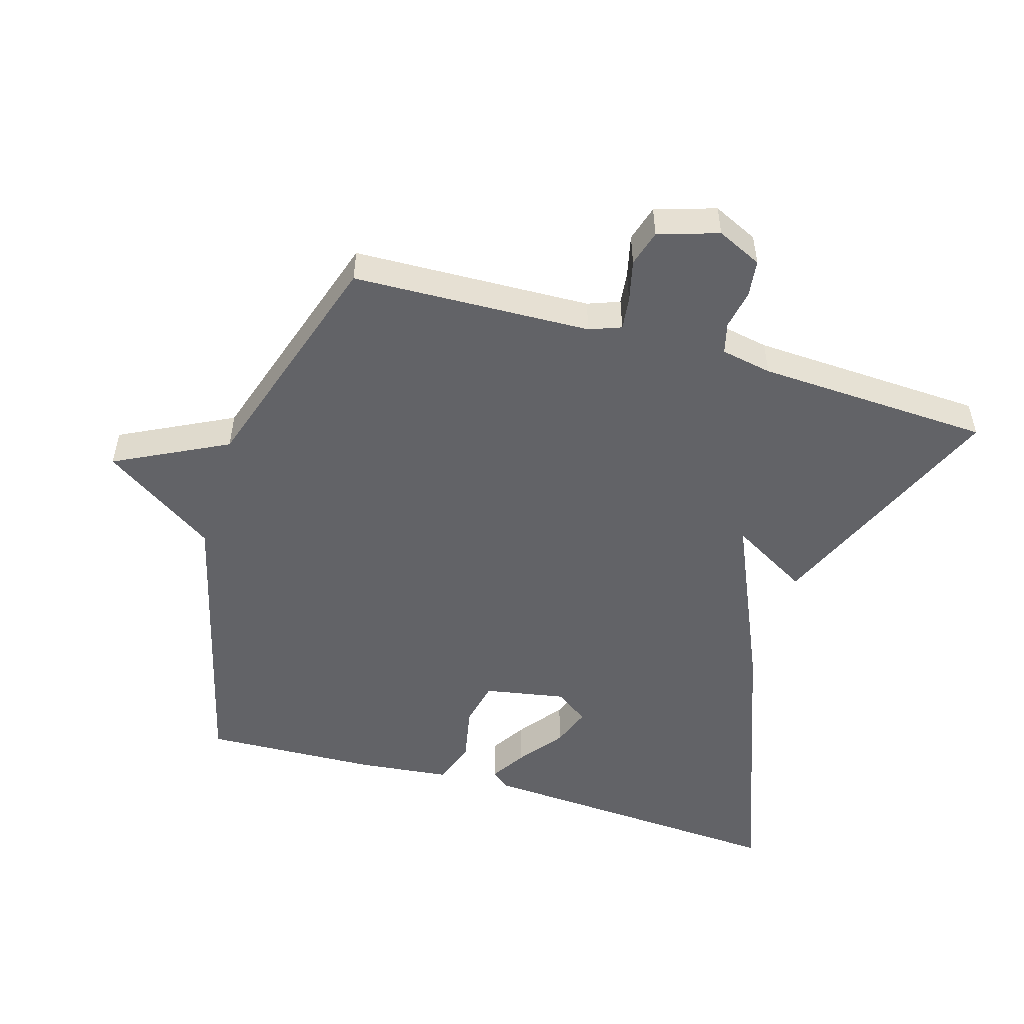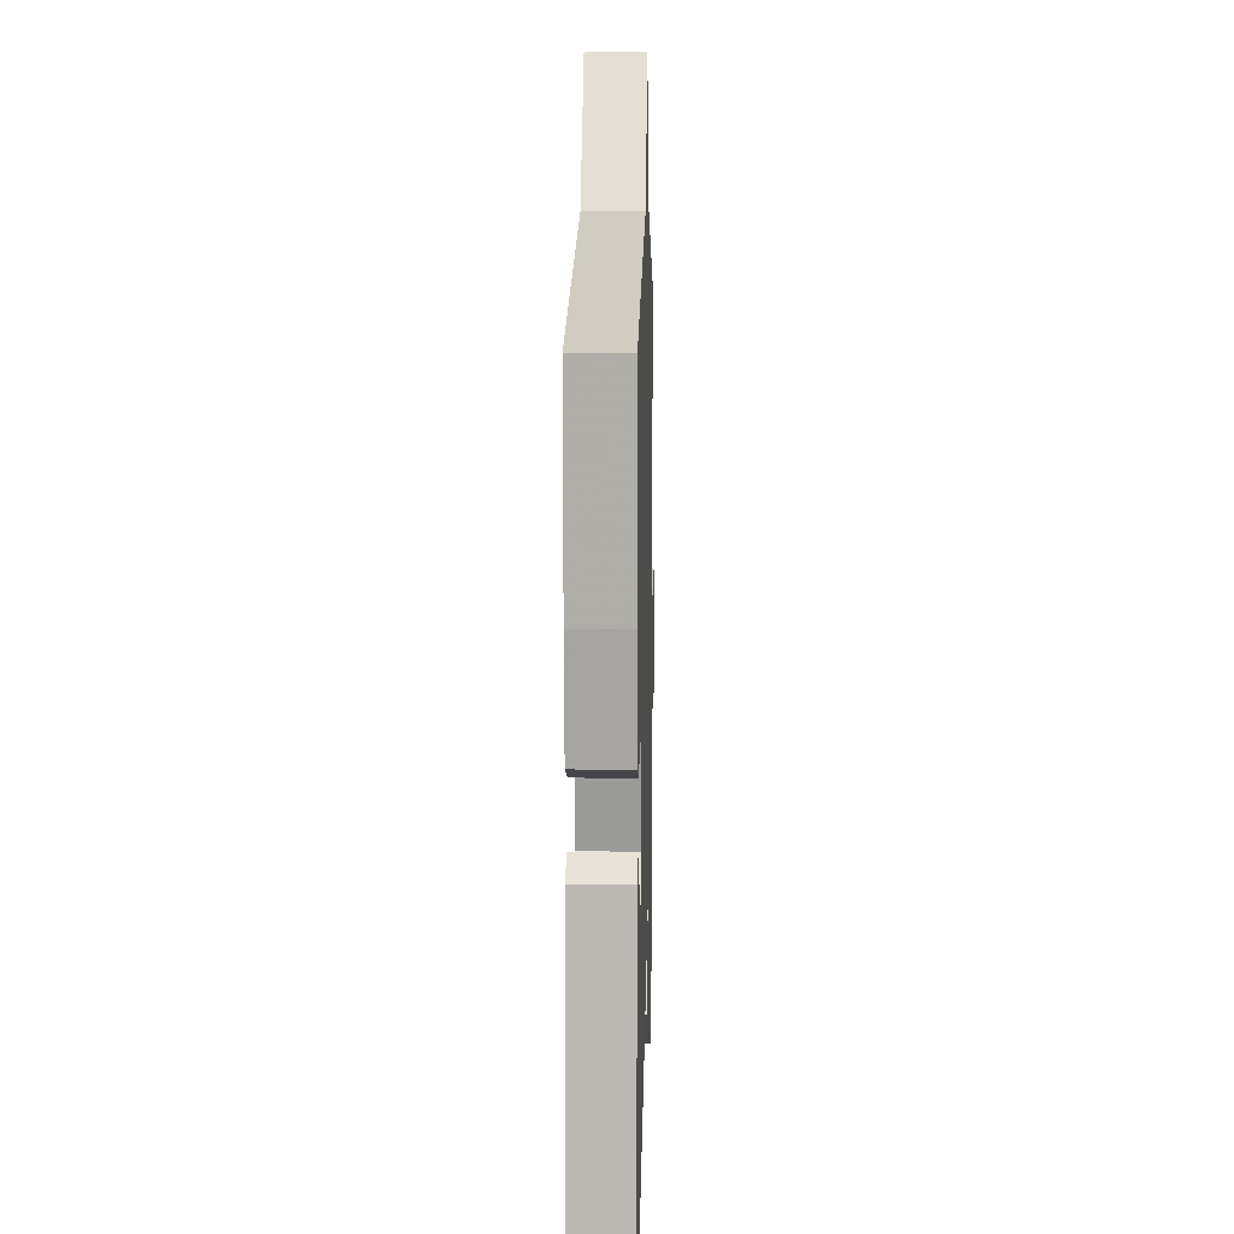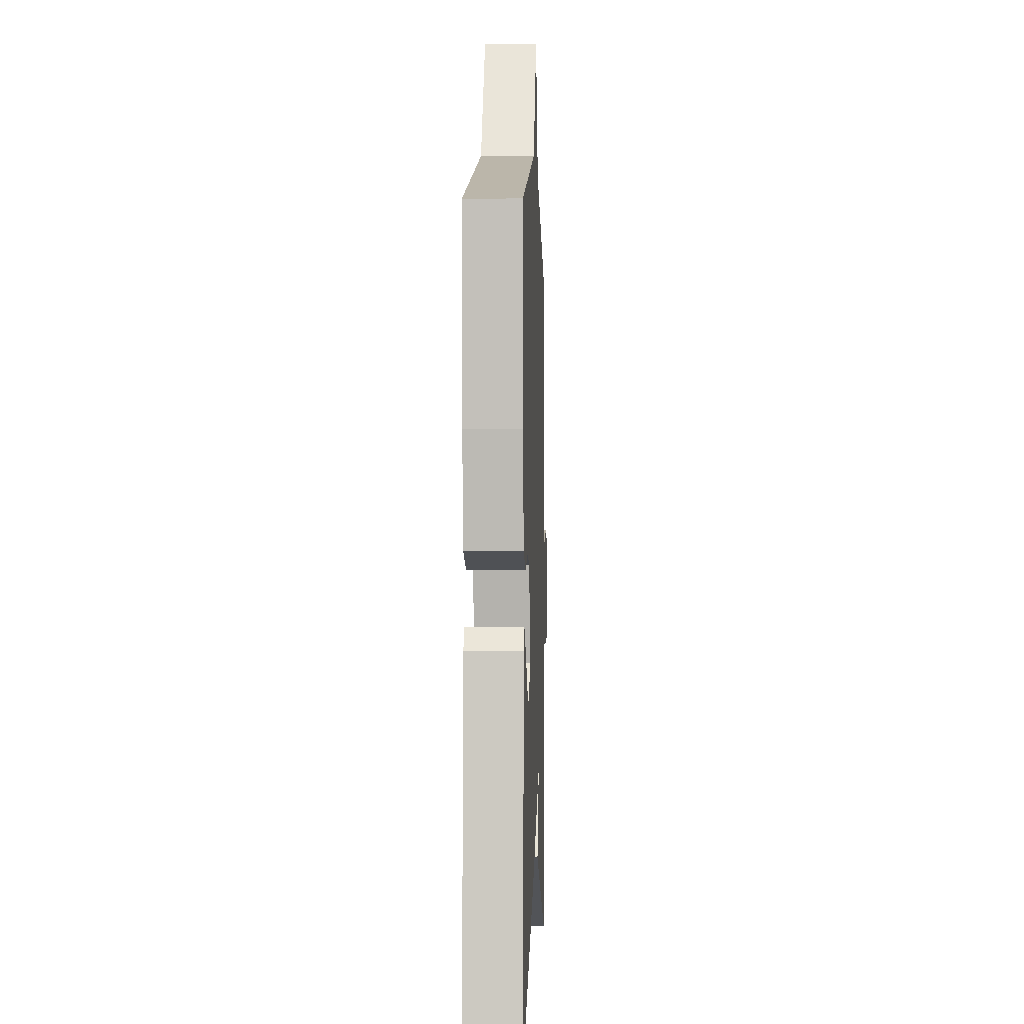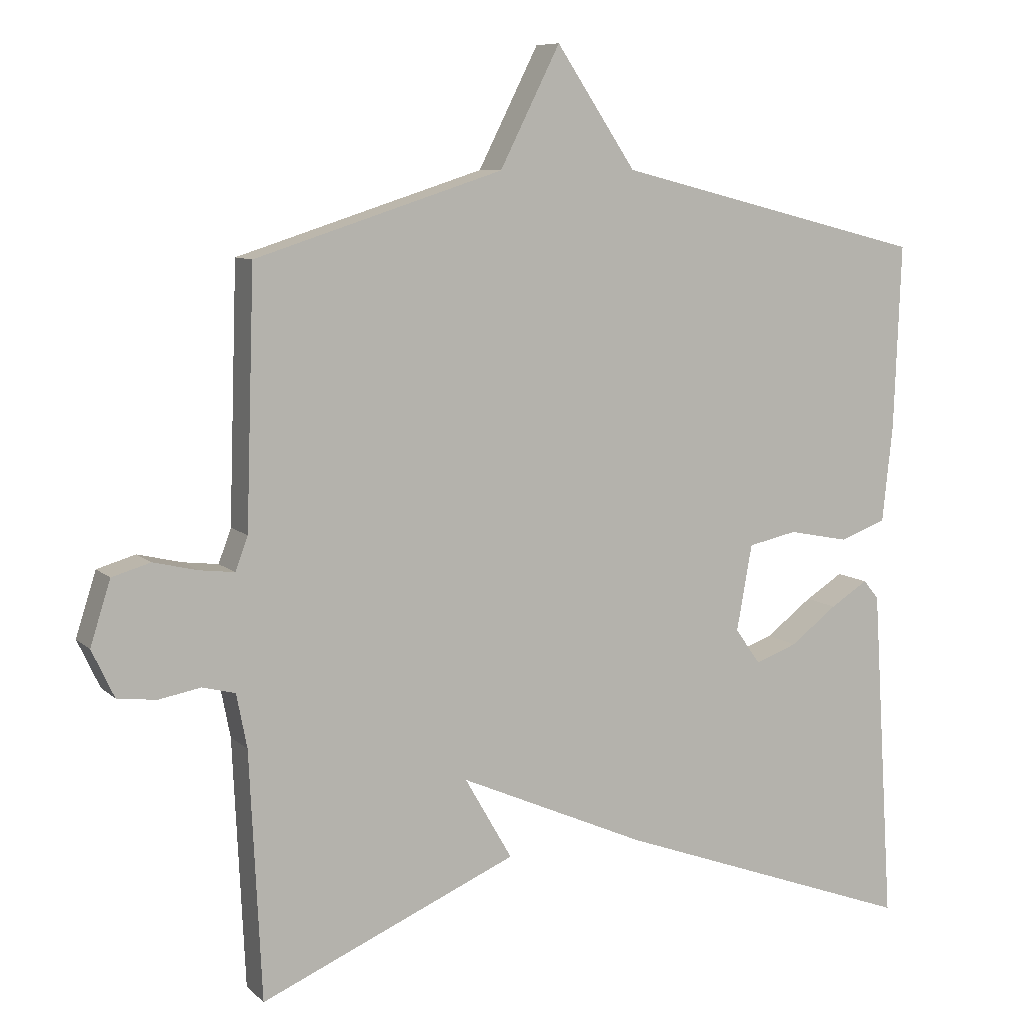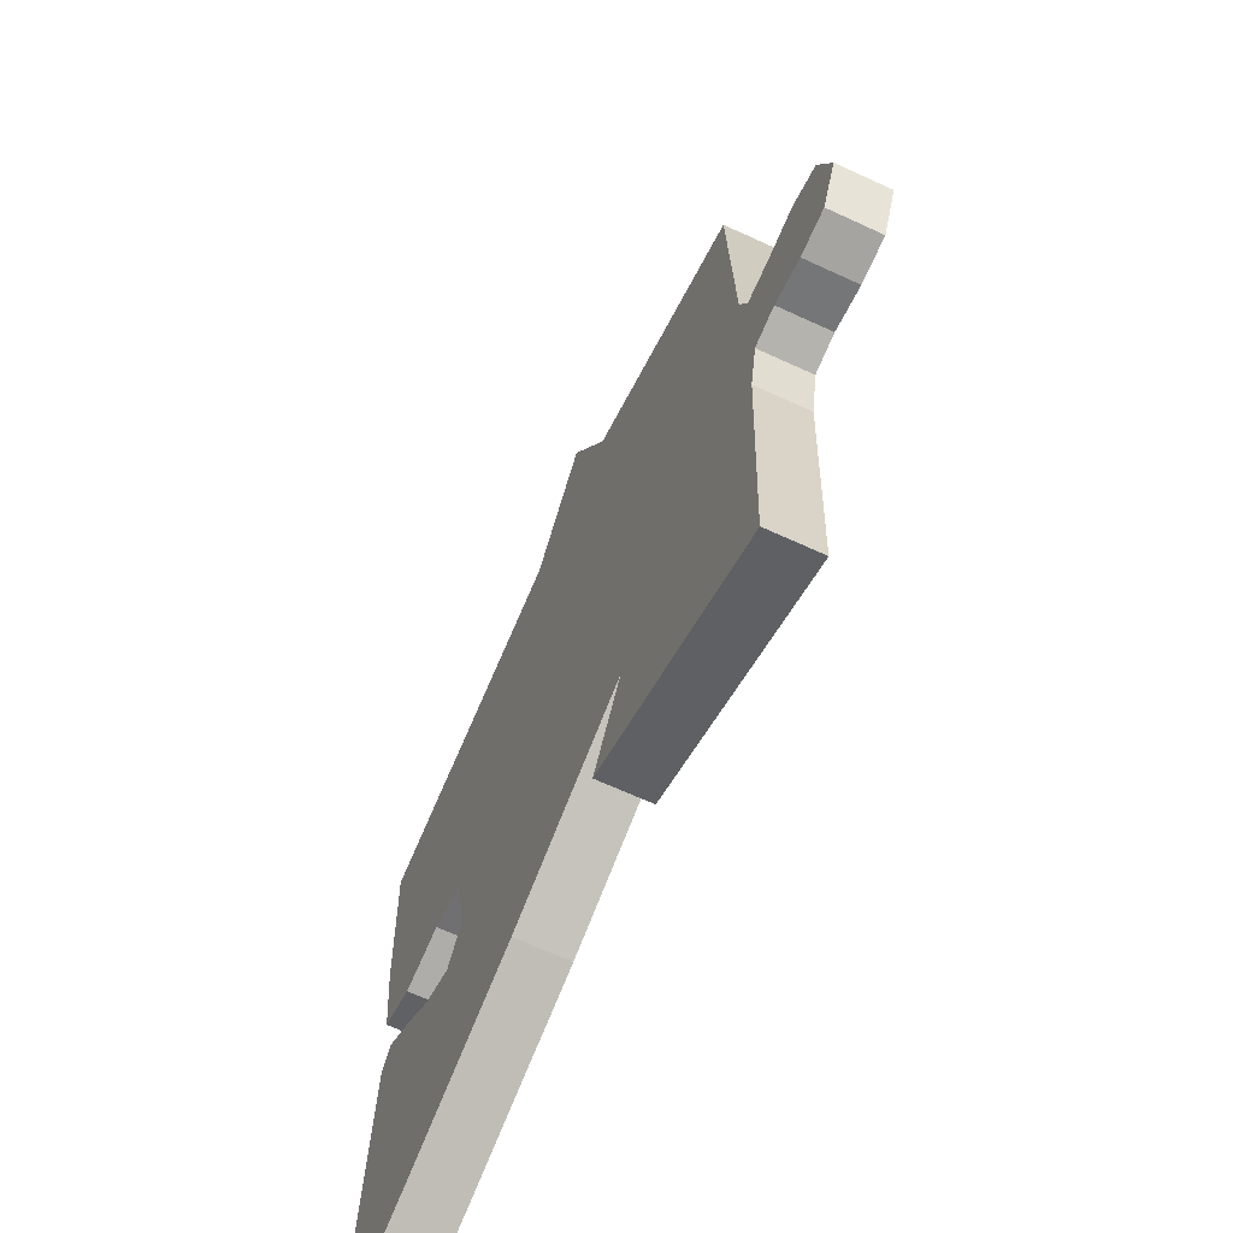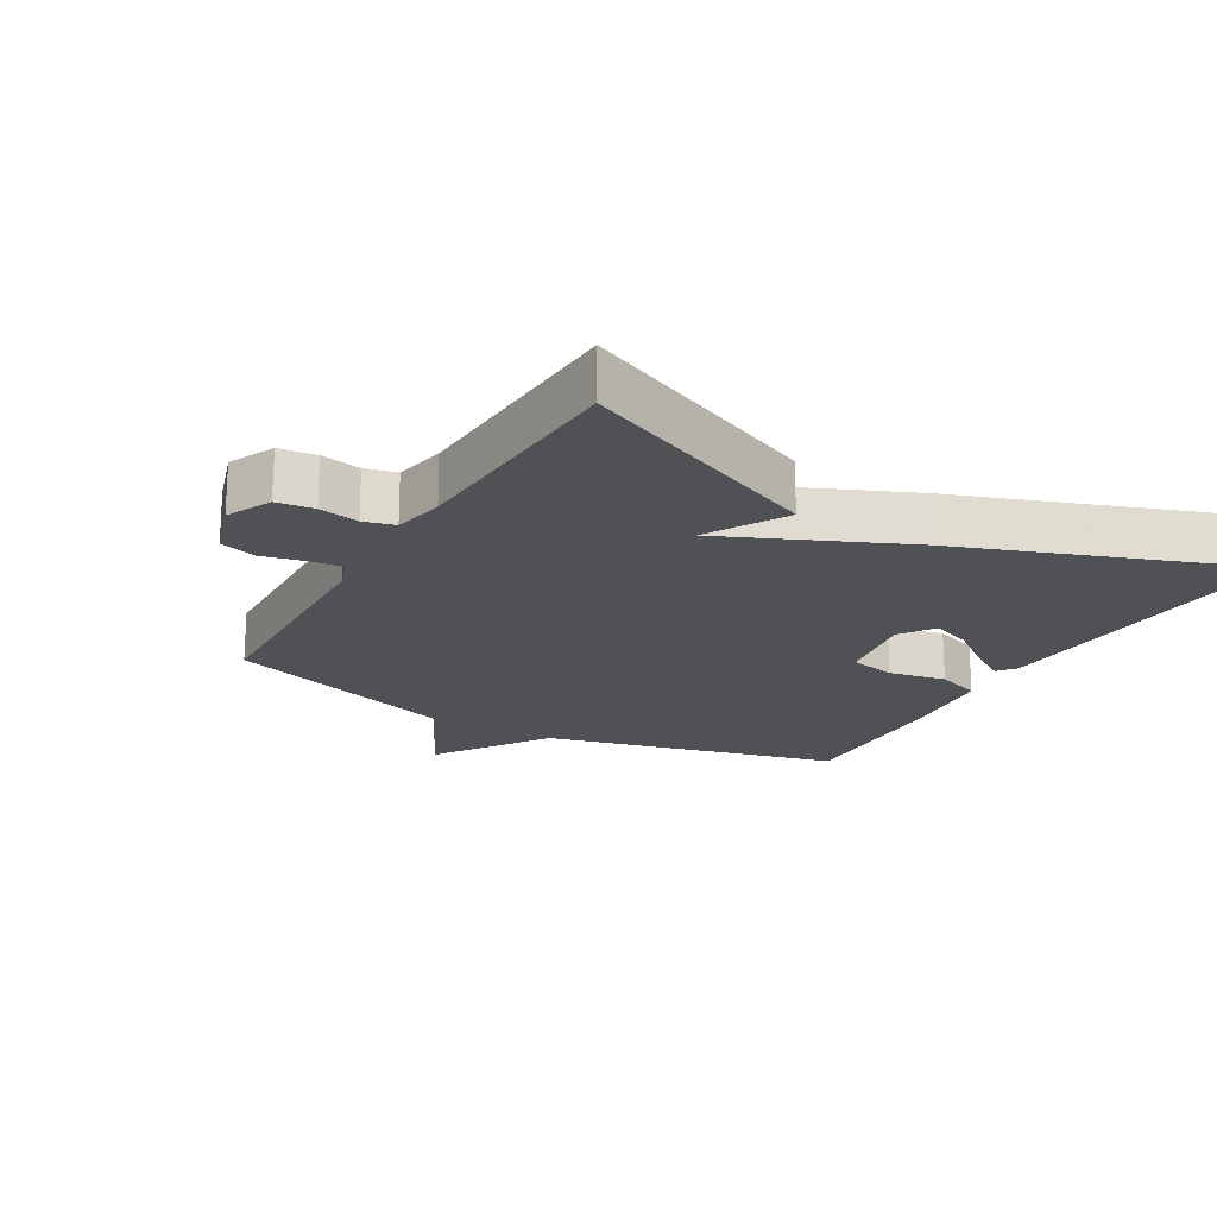
<metadata>
{"format":"obj","ext":"obj","renderer":"f3d","projection":"perspective","resolution":1024,"background":"white","views":[{"elev":-51.0,"azim":73.5,"up":"+Y"},{"elev":10.1,"azim":-88.5,"up":"+Z"},{"elev":-0.0,"azim":-87.9,"up":"+Z"},{"elev":8.3,"azim":155.1,"up":"+Z"},{"elev":-66.7,"azim":65.2,"up":"+Z"},{"elev":-20.0,"azim":149.9,"up":"+Y"}]}
</metadata>
<code>
v -0.5 0.07 -0.5
v -0.469 0.07 -0.019
v -0.447 0.07 0.008
v -0.393 0.07 -0.026
v -0.326 0.07 -0.077
v -0.266 0.07 -0.099
v -0.23 0.07 -0.048
v -0.252 0.07 0.075
v -0.322 0.07 0.09
v -0.408 0.07 0.073
v -0.475 0.07 0.097
v -0.49 0.07 0.237
v -0.5 0.07 0.5
v -0.054 0.07 0.613
v 0.06 0.07 0.783
v 0.146 0.07 0.613
v 0.5 0.07 0.5
v 0.512 0.07 0.14
v 0.53 0.07 0.092
v 0.58 0.07 0.098
v 0.643 0.07 0.113
v 0.698 0.07 0.097
v 0.727 0.07 0.006
v 0.695 0.07 -0.062
v 0.639 0.07 -0.069
v 0.579 0.07 -0.058
v 0.532 0.07 -0.07
v 0.517 0.07 -0.147
v 0.5 0.07 -0.5
v 0.132 0.07 -0.342
v 0.2 0.07 -0.224
v -0.068 0.07 -0.342
v -0.5 0 -0.5
v -0.469 0 -0.019
v -0.447 0 0.008
v -0.393 0 -0.026
v -0.326 0 -0.077
v -0.266 0 -0.099
v -0.23 0 -0.048
v -0.252 0 0.075
v -0.322 0 0.09
v -0.408 0 0.073
v -0.475 0 0.097
v -0.49 0 0.237
v -0.5 0 0.5
v -0.054 0 0.613
v 0.06 0 0.783
v 0.146 0 0.613
v 0.5 0 0.5
v 0.512 0 0.14
v 0.53 0 0.092
v 0.58 0 0.098
v 0.643 0 0.113
v 0.698 0 0.097
v 0.727 0 0.006
v 0.695 0 -0.062
v 0.639 0 -0.069
v 0.579 0 -0.058
v 0.532 0 -0.07
v 0.517 0 -0.147
v 0.5 0 -0.5
v 0.132 0 -0.342
v 0.2 0 -0.224
v -0.068 0 -0.342
f 31 32 1
f 28 29 30 31
f 27 28 31
f 27 31 1
f 24 25 26
f 23 24 26
f 22 23 26
f 21 22 26
f 20 21 26
f 19 20 26 27
f 18 19 27 1
f 16 17 18
f 14 15 16
f 13 14 16
f 12 13 16
f 11 12 16
f 10 11 16
f 9 10 16
f 8 9 16 18
f 7 8 18
f 6 7 18 1
f 3 4 5
f 2 3 5
f 1 2 5
f 1 5 6
f 33 64 63
f 63 62 61 60
f 63 60 59
f 33 63 59
f 58 57 56
f 58 56 55
f 58 55 54
f 58 54 53
f 58 53 52
f 59 58 52 51
f 33 59 51 50
f 50 49 48
f 48 47 46
f 48 46 45
f 48 45 44
f 48 44 43
f 48 43 42
f 48 42 41
f 50 48 41 40
f 50 40 39
f 33 50 39 38
f 37 36 35
f 37 35 34
f 37 34 33
f 38 37 33
f 1 33 34 2
f 2 34 35 3
f 3 35 36 4
f 4 36 37 5
f 5 37 38 6
f 6 38 39 7
f 7 39 40 8
f 8 40 41 9
f 9 41 42 10
f 10 42 43 11
f 11 43 44 12
f 12 44 45 13
f 13 45 46 14
f 14 46 47 15
f 15 47 48 16
f 16 48 49 17
f 17 49 50 18
f 18 50 51 19
f 19 51 52 20
f 20 52 53 21
f 21 53 54 22
f 22 54 55 23
f 23 55 56 24
f 24 56 57 25
f 25 57 58 26
f 26 58 59 27
f 27 59 60 28
f 28 60 61 29
f 29 61 62 30
f 30 62 63 31
f 31 63 64 32
f 32 64 33 1

</code>
